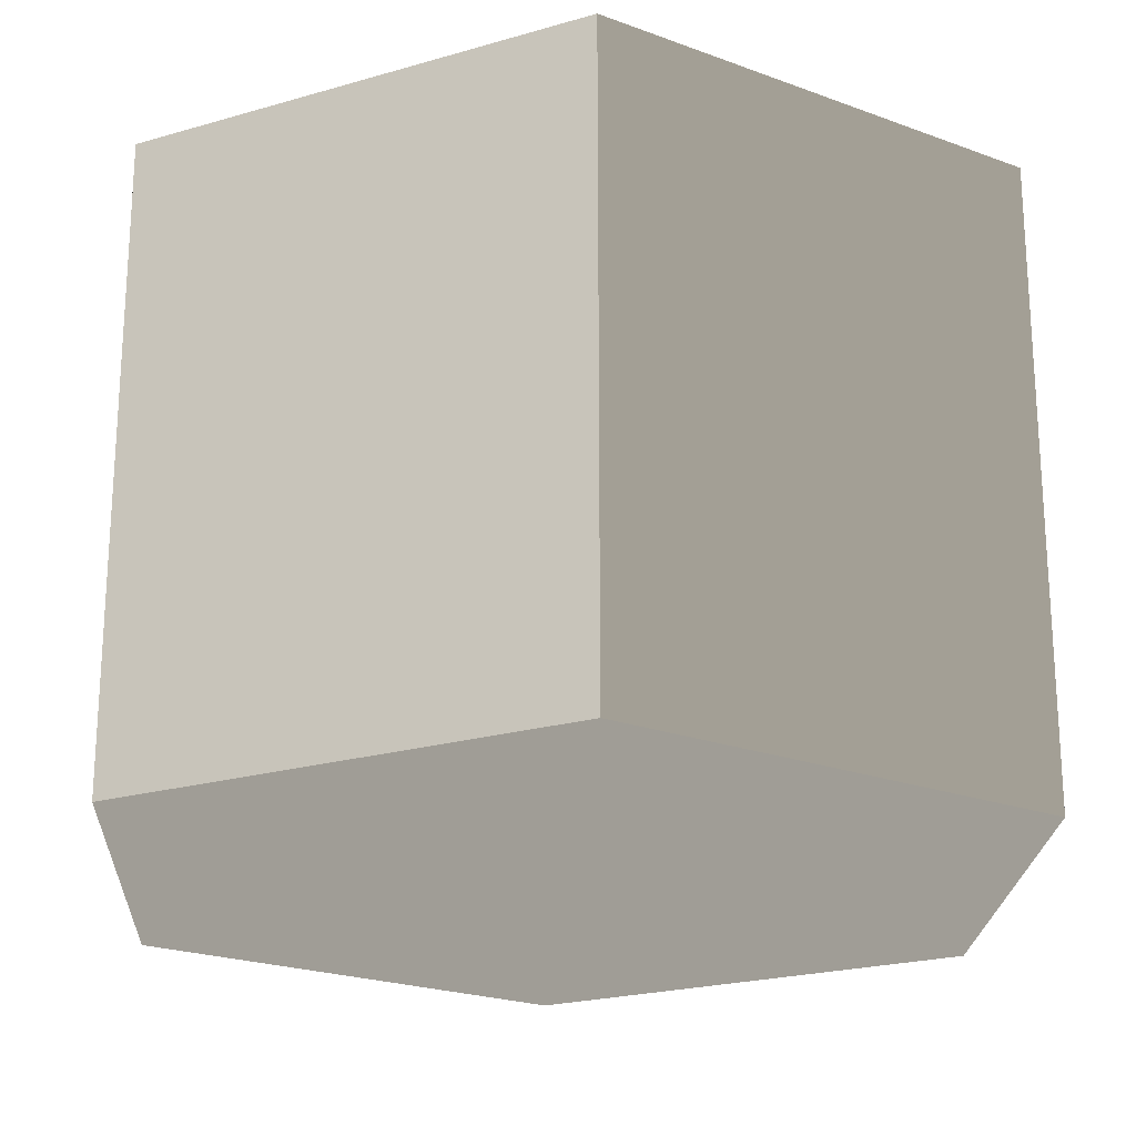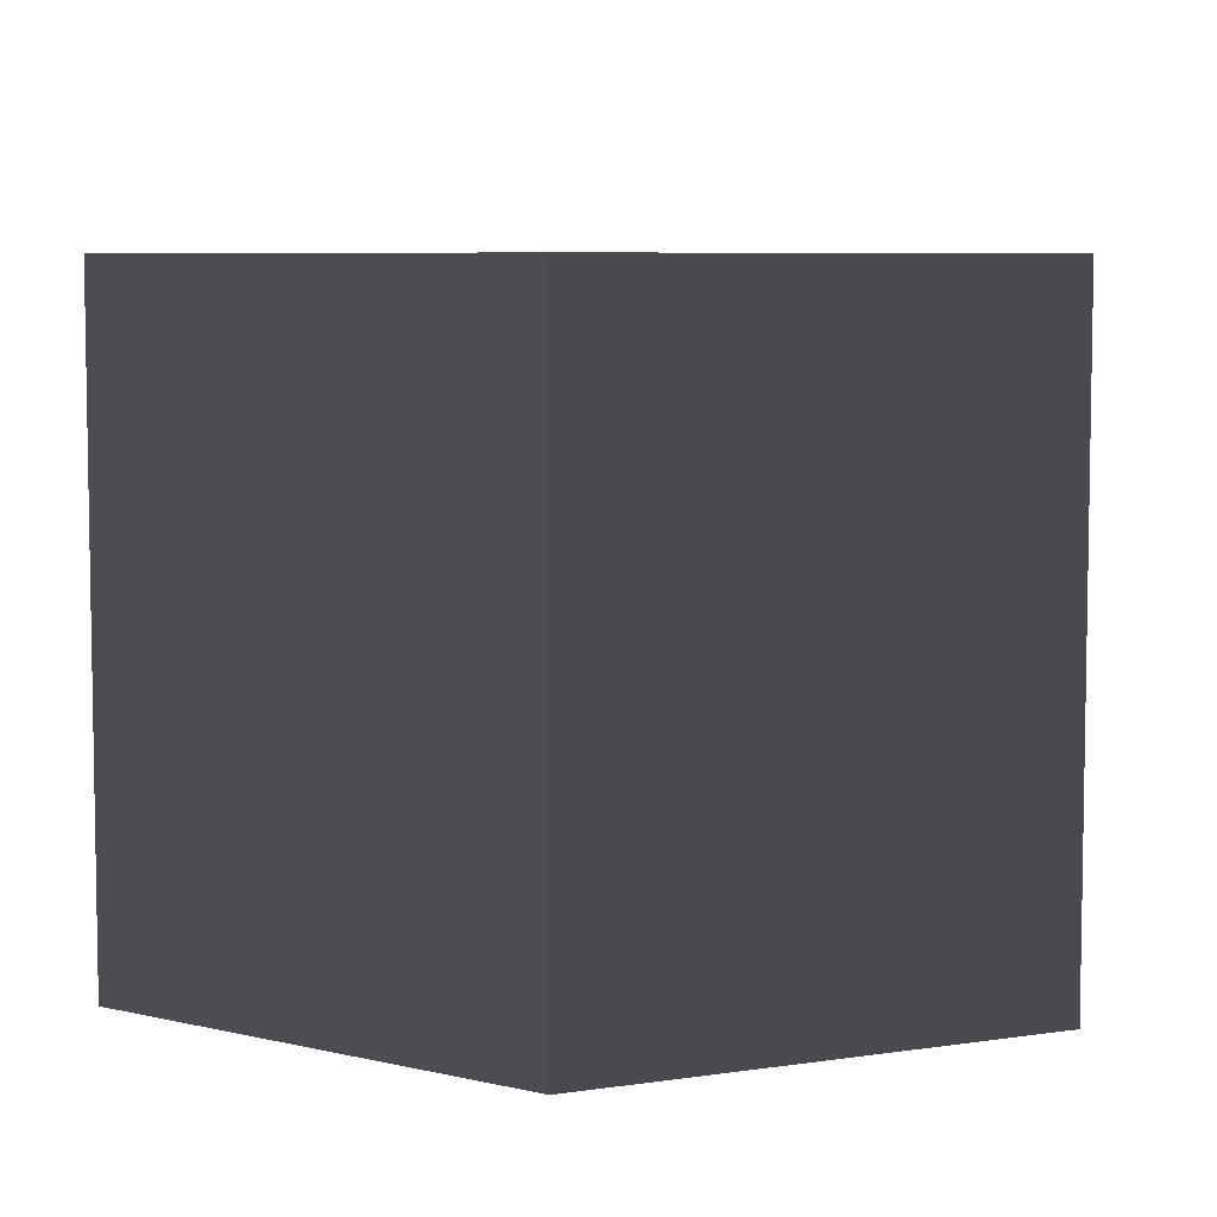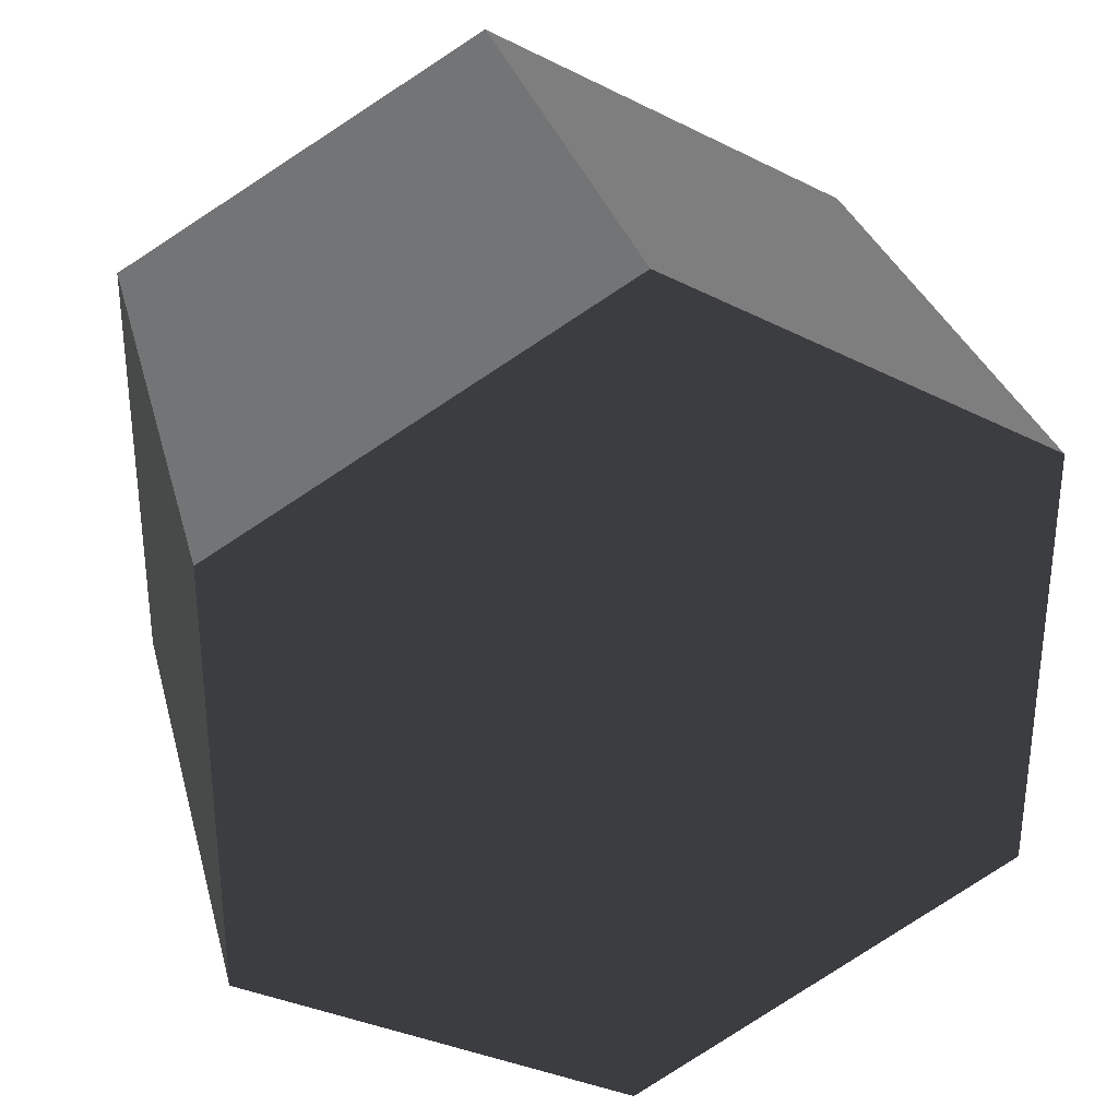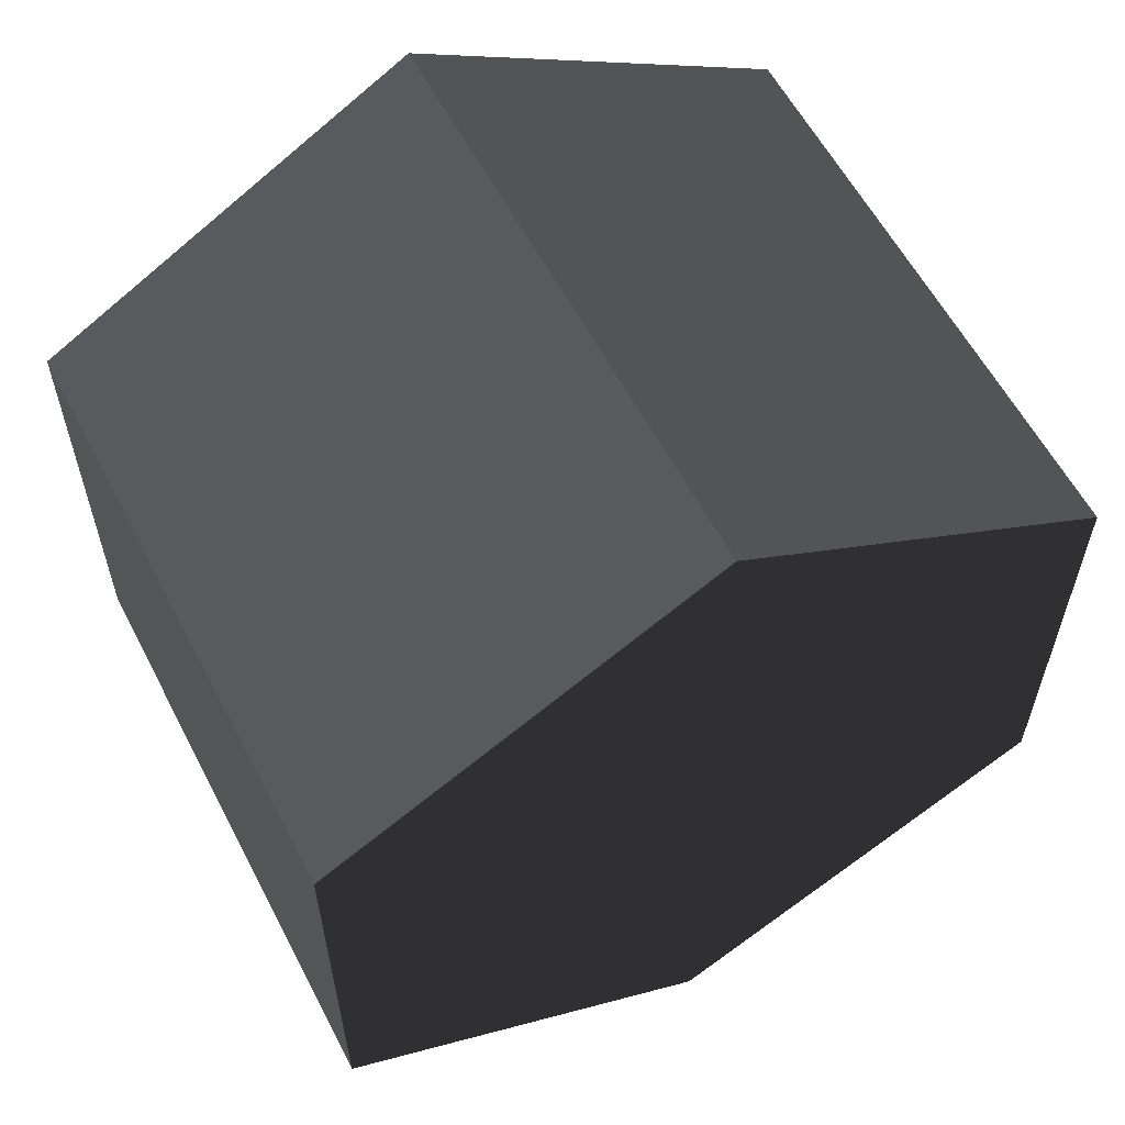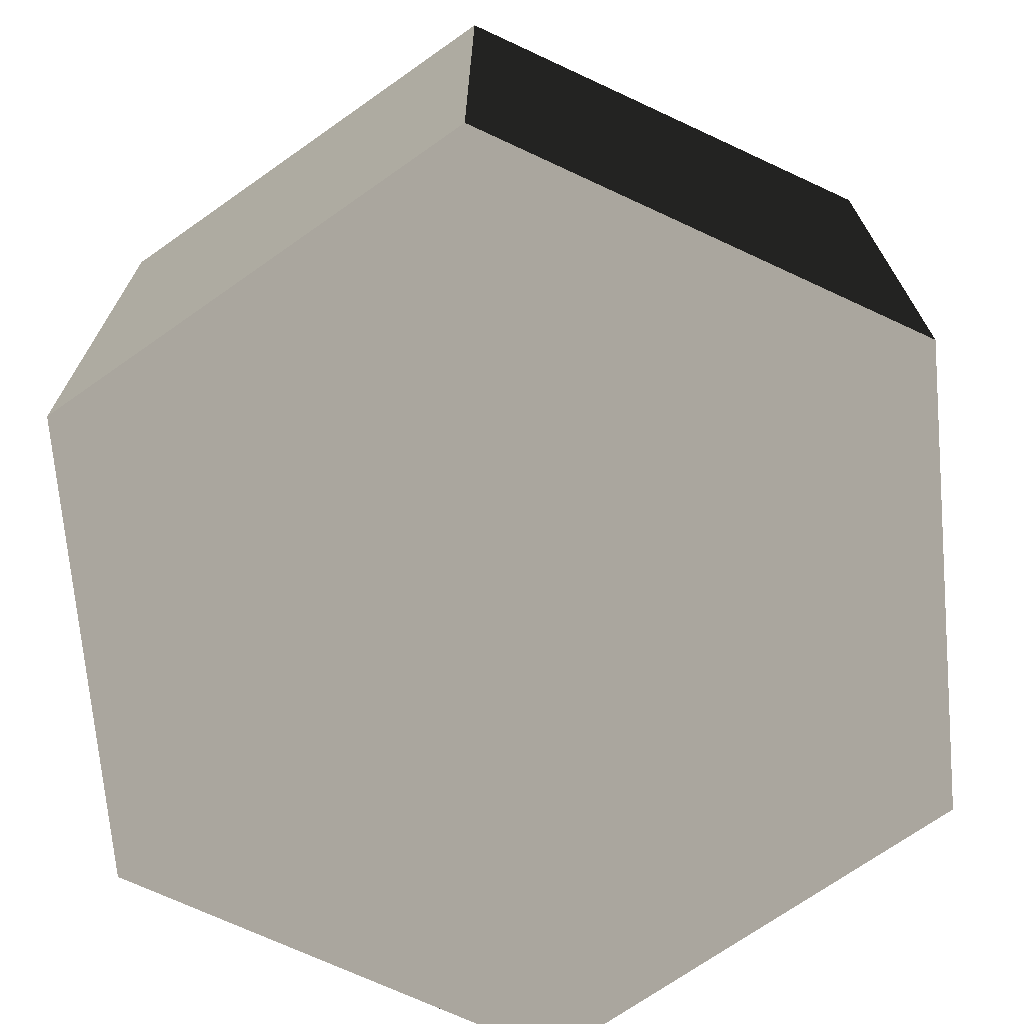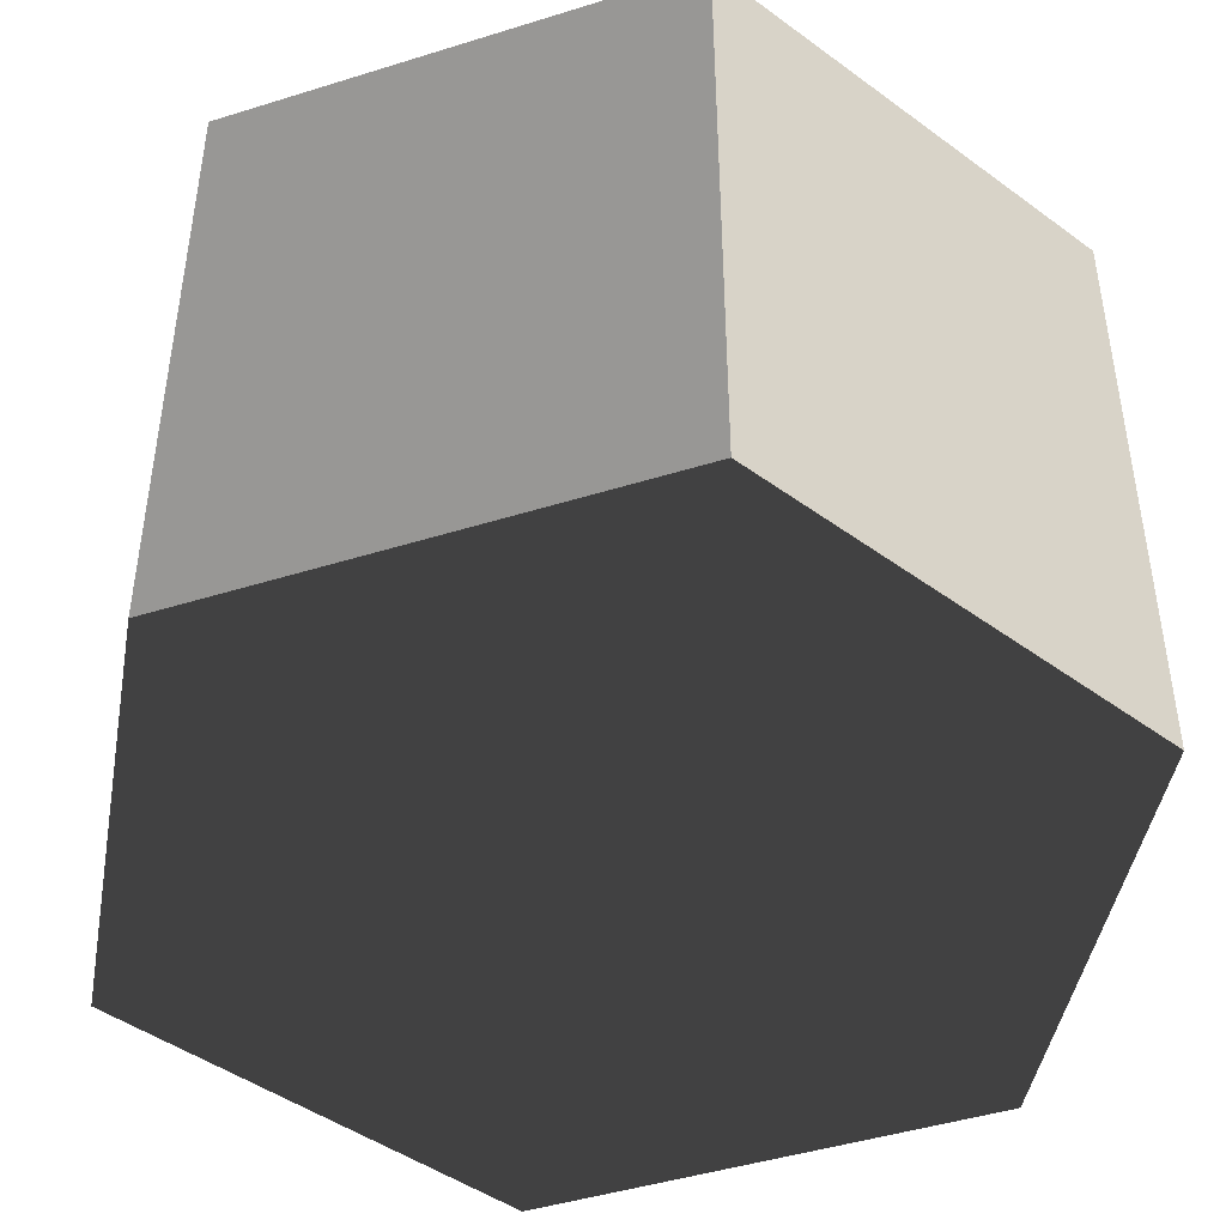
<metadata>
{"format":"obj","ext":"obj","renderer":"f3d","projection":"perspective","resolution":1024,"background":"white","views":[{"elev":-22.1,"azim":-63.0,"up":"+Z"},{"elev":6.5,"azim":-174.6,"up":"+Z"},{"elev":30.9,"azim":165.6,"up":"+Y"},{"elev":59.3,"azim":152.5,"up":"+Y"},{"elev":-71.4,"azim":-54.9,"up":"+Z"},{"elev":-45.4,"azim":-130.2,"up":"+Z"}]}
</metadata>
<code>
v 6.388e-05 12 -12
v 10.39 6 -12
v 10.39 6 3.994
v 6.388e-05 12 3.994
v 10.39 6 -12
v 10.39 -6 -12
v 10.39 -6 3.994
v 10.39 6 3.994
v 10.39 -6 -12
v 6.388e-05 -12 -12
v 6.388e-05 -12 3.994
v 10.39 -6 3.994
v 6.388e-05 -12 -12
v -10.39 -6 -12
v -10.39 -6 3.994
v 6.388e-05 -12 3.994
v -10.39 -6 -12
v -10.39 6 -12
v -10.39 6 3.994
v -10.39 -6 3.994
v -10.39 6 -12
v 6.388e-05 12 -12
v 6.388e-05 12 3.994
v -10.39 6 3.994
v 6.388e-05 -12 -12
v 10.39 -6 -12
v 10.39 6 -12
v 6.388e-05 12 -12
v -10.39 -6 -12
v -10.39 6 -12
g Cylinder_356_2264_285
f 1 3 2
f 1 4 3
f 5 7 6
f 5 8 7
f 9 11 10
f 9 12 11
f 13 15 14
f 13 16 15
f 17 19 18
f 17 20 19
f 21 23 22
f 21 24 23
f 25 27 26
f 27 25 28
f 28 25 29
f 28 29 30

</code>
